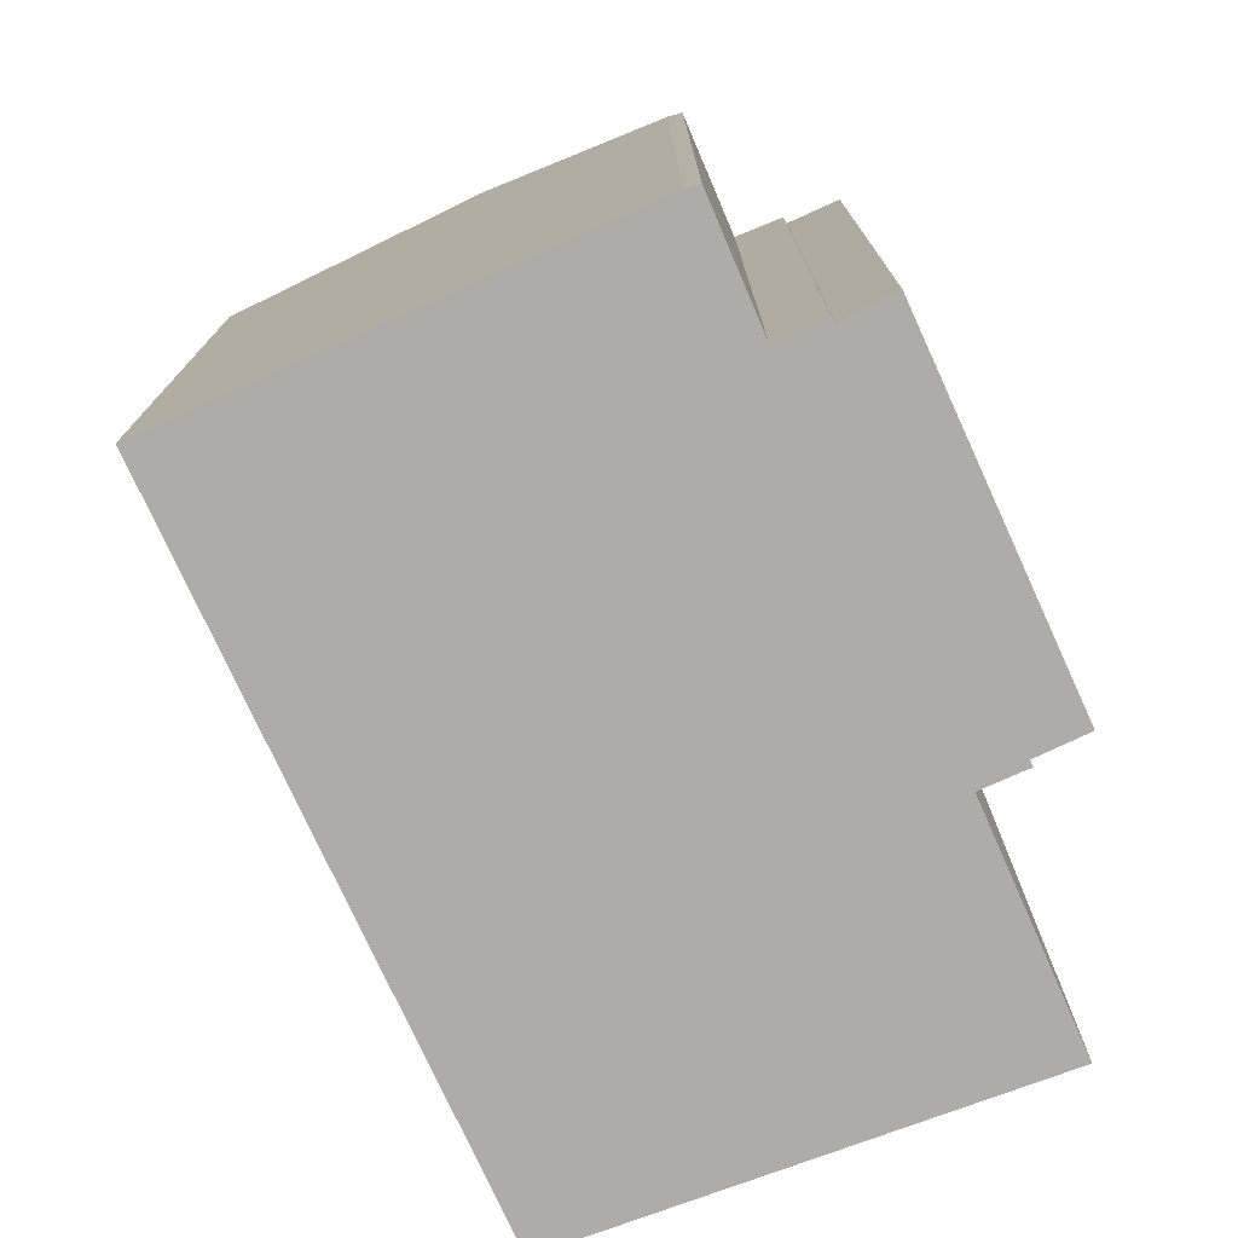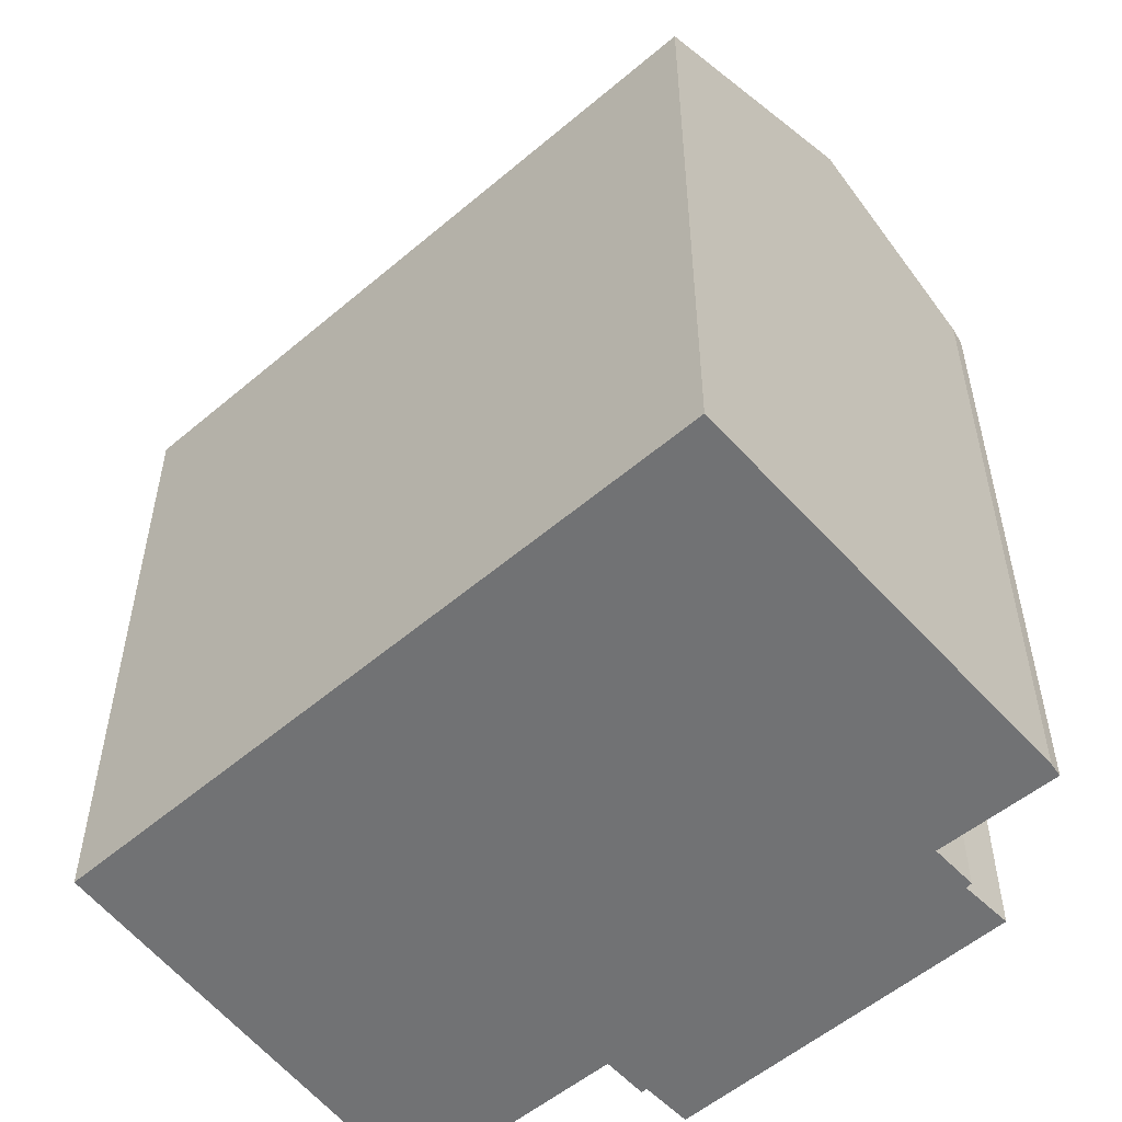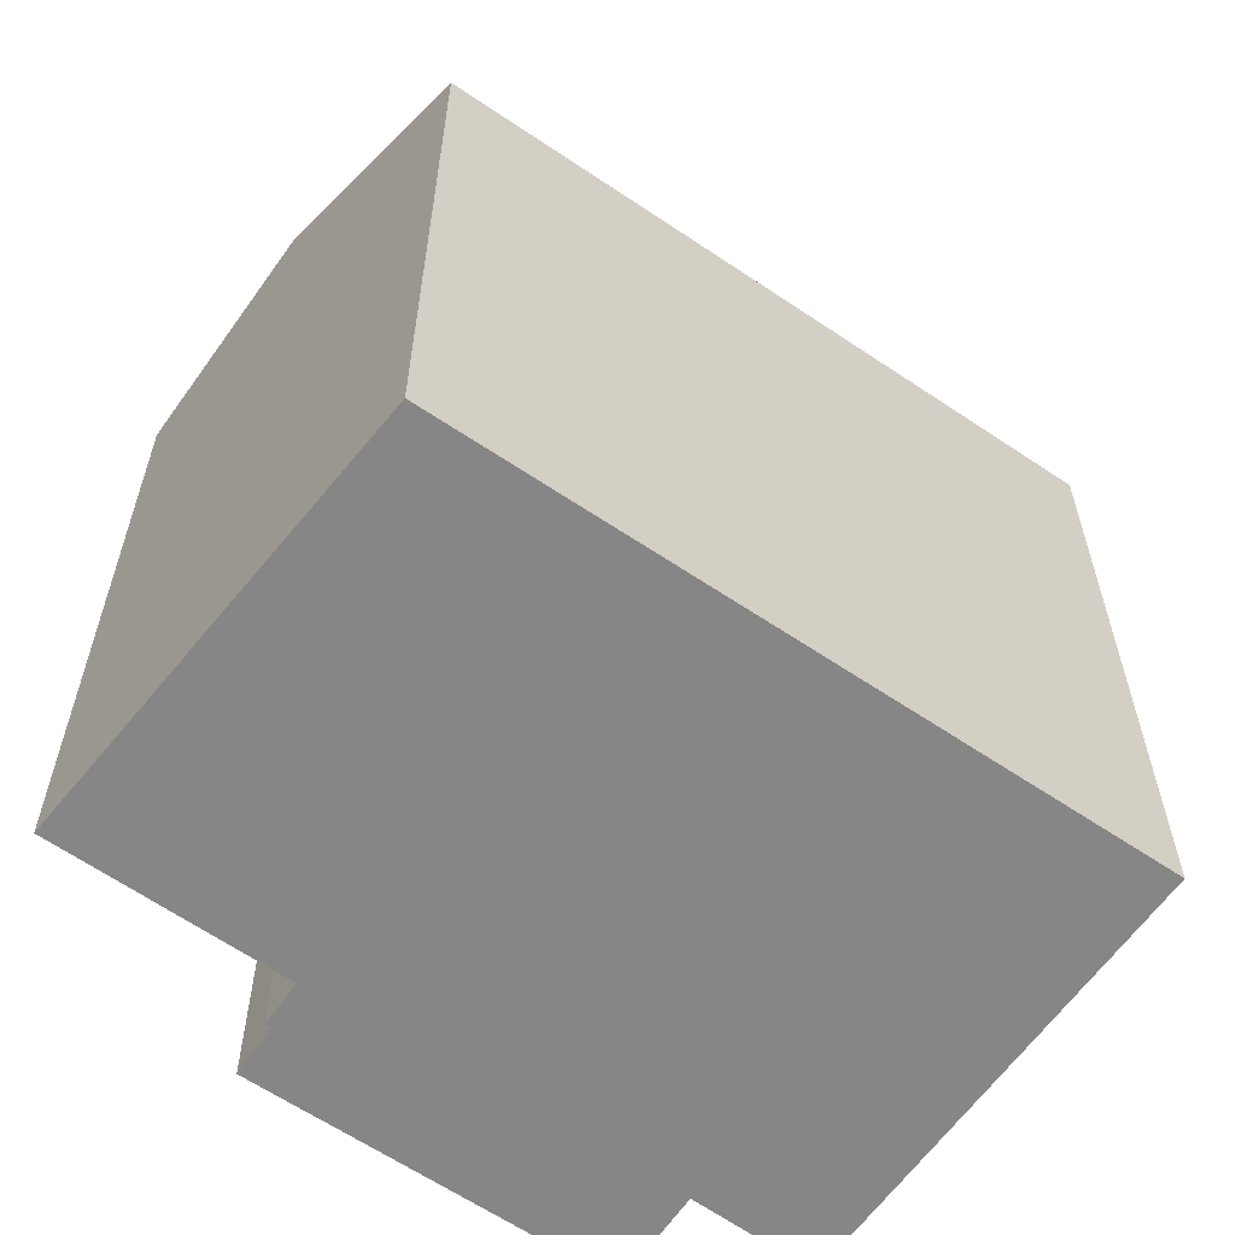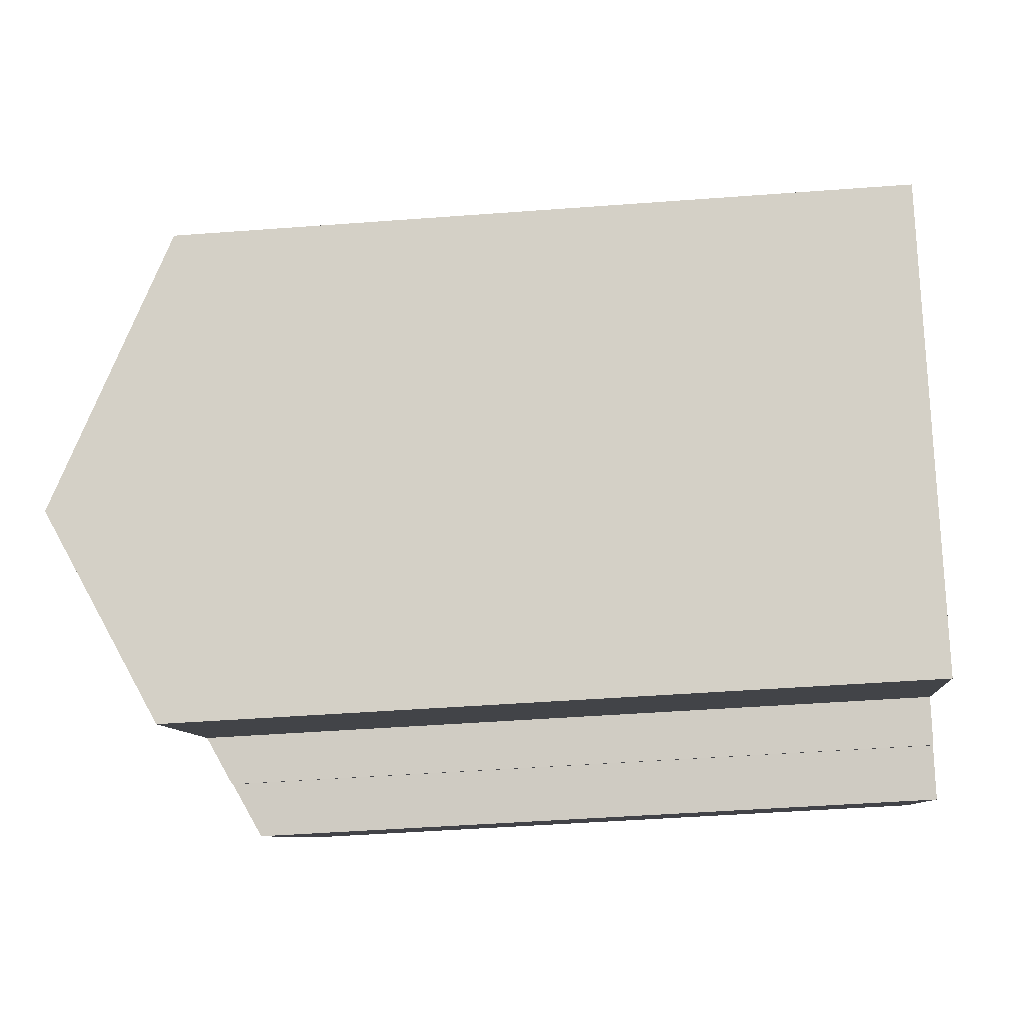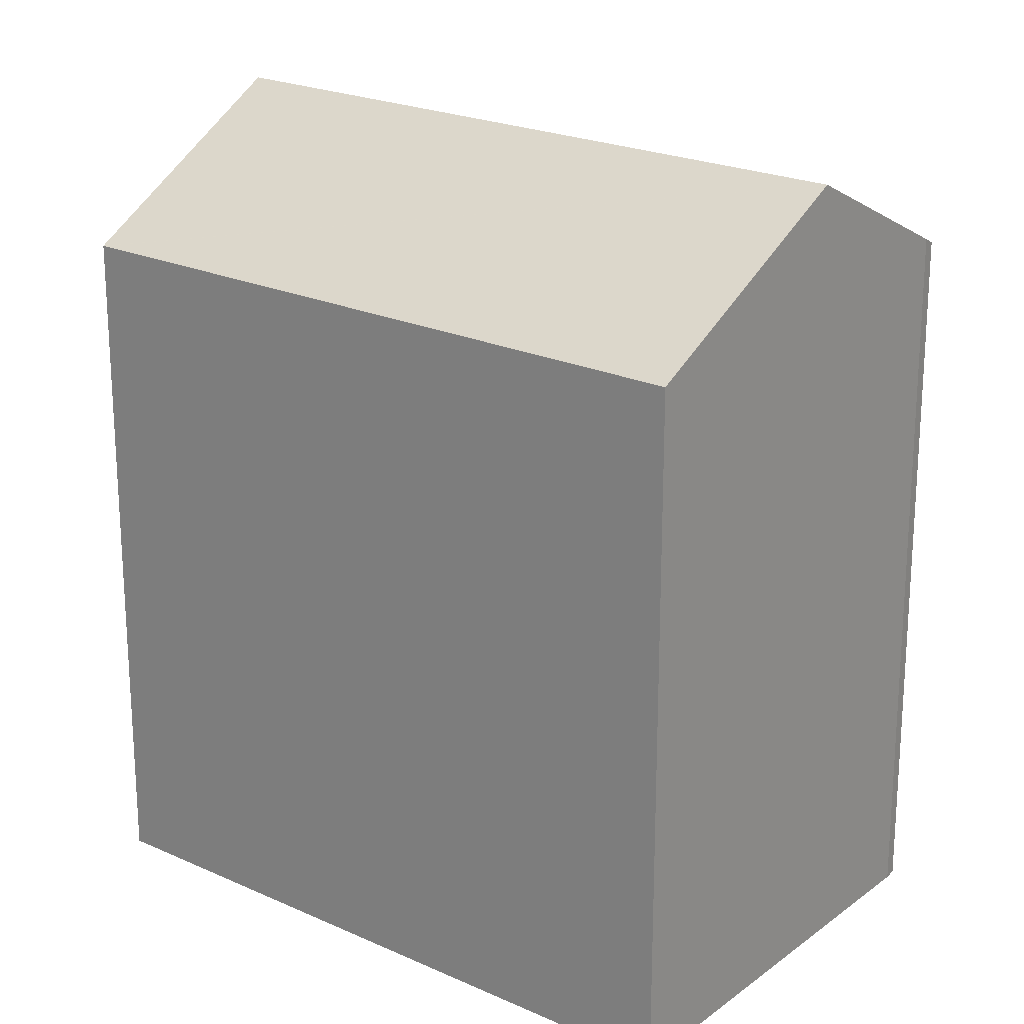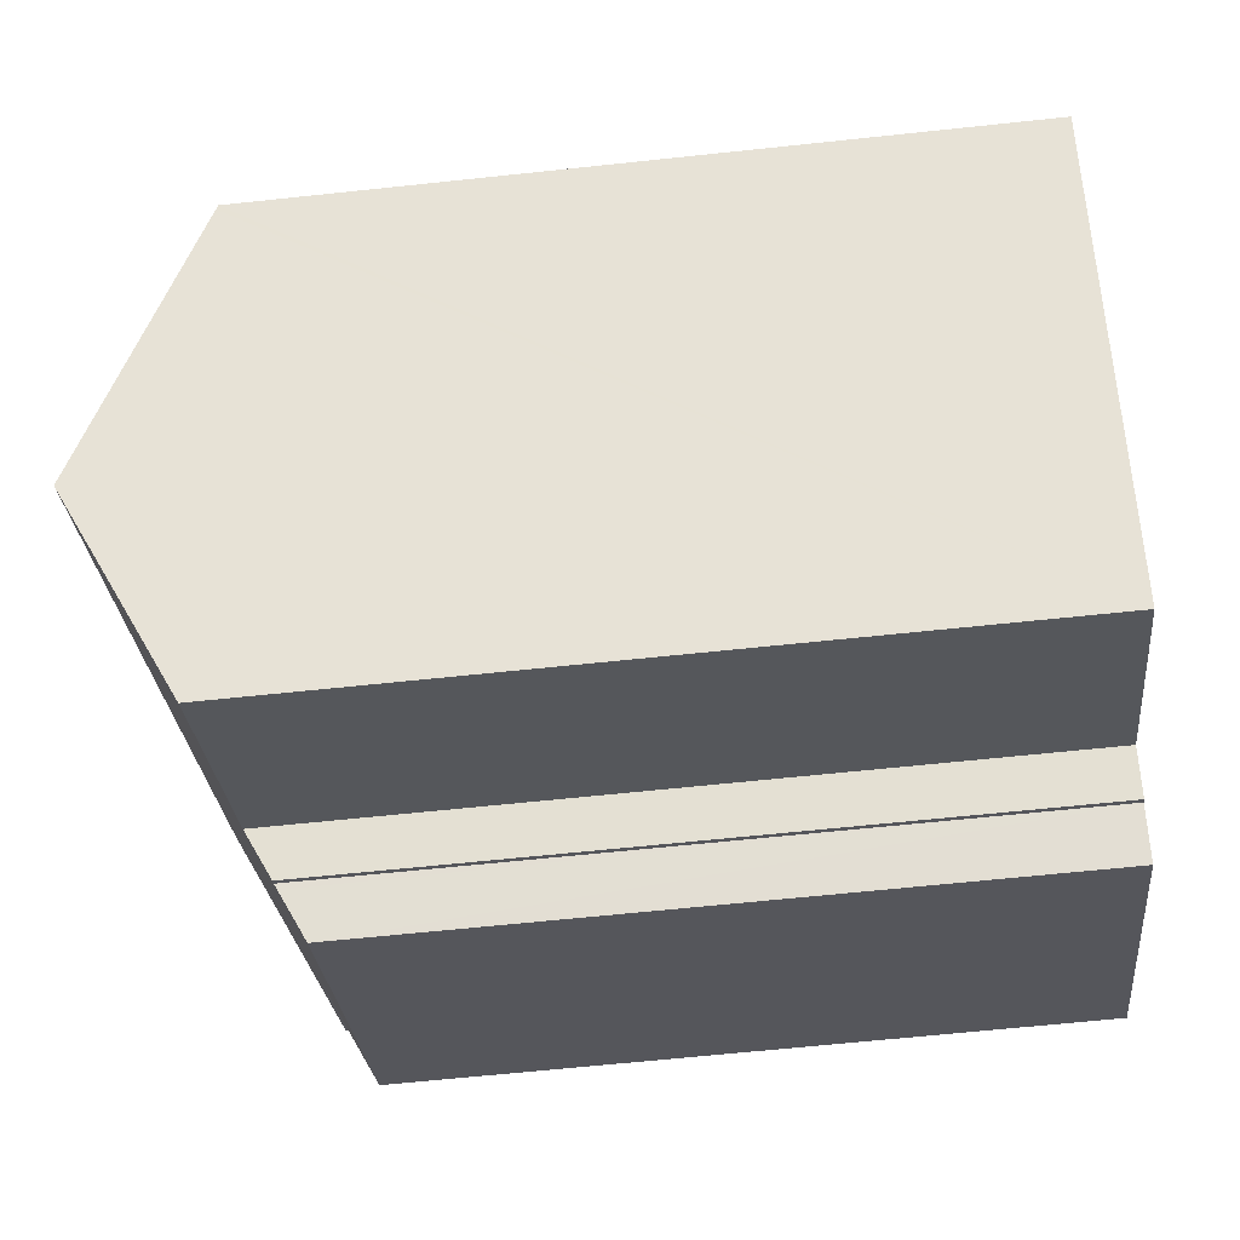
<metadata>
{"format":"obj","ext":"obj","renderer":"f3d","projection":"perspective","resolution":1024,"background":"white","views":[{"elev":-76.9,"azim":77.8,"up":"+Y"},{"elev":-55.5,"azim":4.8,"up":"+Y"},{"elev":-62.0,"azim":-71.5,"up":"+Y"},{"elev":-44.1,"azim":-84.9,"up":"+Z"},{"elev":22.0,"azim":1.5,"up":"+Y"},{"elev":-63.2,"azim":-83.8,"up":"+Z"}]}
</metadata>
<code>
v  13.71 18.16 -8.926
v  20.77 18.79 -2.008
v  21.62 18.14 -3.032
v  20.68 18.86 -1.904
v  20 19.53 -0.723
v  22.62 19.67 1.609
v  22.82 19.48 1.274
v  19.47 22.29 5.903
v  3.807 22.29 -5.897
v  11.94 19.5 -6.851
v  12.84 18.87 -7.786
v  12.93 18.79 -7.912
v  12.7 18.87 -7.888
v  7.077 19.56 -10.38
v  6.743 19.56 -10.62
v  3.764 22.29 -5.929
v  20.82 18.87 -1.781
v  3.315 21.88 -5.221
v  0.056 18.89 -0.088
v  0 18.84 1.154e-15
v  0.021 18.84 0.015
v  15.41 18.91 11.43
v  15.33 18.84 11.54
v  13.71 5.466e-16 -8.926
v  21.62 1.857e-16 -3.032
v  12.84 4.768e-16 -7.786
v  12.7 4.83e-16 -7.888
v  11.94 4.195e-16 -6.851
v  6.743 6.504e-16 -10.62
v  7.077 6.356e-16 -10.38
v  20 4.427e-17 -0.723
v  22.82 -7.801e-17 1.274
v  20.82 1.091e-16 -1.781
v  20.68 1.166e-16 -1.904
v  12.93 4.845e-16 -7.912
v  0 0 0
v  3.764 3.63e-16 -5.929
v  3.315 3.197e-16 -5.221
v  0.056 5.388e-18 -0.088
v  0.021 -9.185e-19 0.015
v  15.33 -7.069e-16 11.54
v  19.47 -3.615e-16 5.903
v  22.62 -9.852e-17 1.609
v  15.41 -7e-16 11.43
v  20.77 1.23e-16 -2.008
g defaultobject
f 1 2 3
f 2 1 4
f 4 1 5
f 5 6 7
f 6 5 8
f 8 5 9
f 9 5 10
f 10 5 11
f 11 5 12
f 12 5 1
f 10 11 13
f 9 10 14
f 9 14 15
f 9 15 16
f 5 17 4
f 18 9 16
f 9 18 8
f 8 18 19
f 8 19 20
f 8 20 21
f 8 21 22
f 22 21 23
f 3 24 1
f 24 3 25
f 26 13 11
f 13 26 27
f 28 14 10
f 14 28 15
f 15 28 29
f 29 28 30
f 7 31 5
f 31 7 32
f 33 4 17
f 4 33 34
f 12 26 11
f 26 12 1
f 26 1 24
f 26 24 35
f 13 28 10
f 28 13 27
f 15 18 16
f 18 15 19
f 19 15 29
f 19 29 20
f 20 29 36
f 36 29 37
f 36 37 38
f 36 38 39
f 36 21 20
f 21 36 40
f 40 23 21
f 23 40 41
f 22 6 8
f 6 22 23
f 6 23 41
f 6 41 42
f 6 42 43
f 42 41 44
f 43 7 6
f 7 43 32
f 31 17 5
f 17 31 33
f 34 2 4
f 2 34 3
f 3 34 25
f 25 34 45
f 39 40 36
f 40 39 41
f 41 39 38
f 41 38 37
f 41 37 29
f 41 29 44
f 44 29 42
f 42 29 30
f 42 30 28
f 42 28 43
f 43 28 31
f 31 28 27
f 31 27 26
f 31 26 35
f 31 35 24
f 43 31 32
f 24 34 31
f 34 24 45
f 45 24 25
f 33 31 34

</code>
